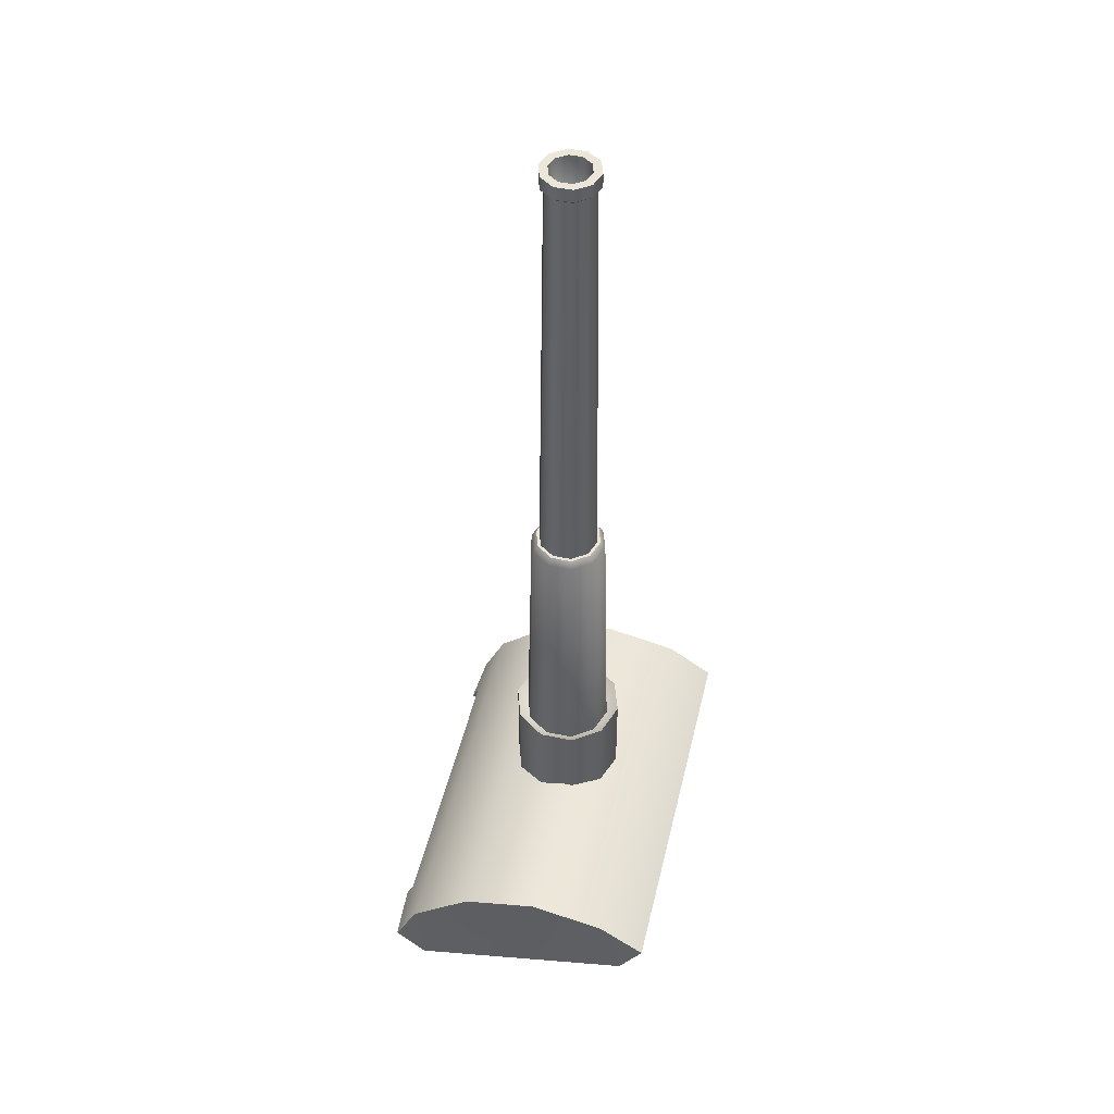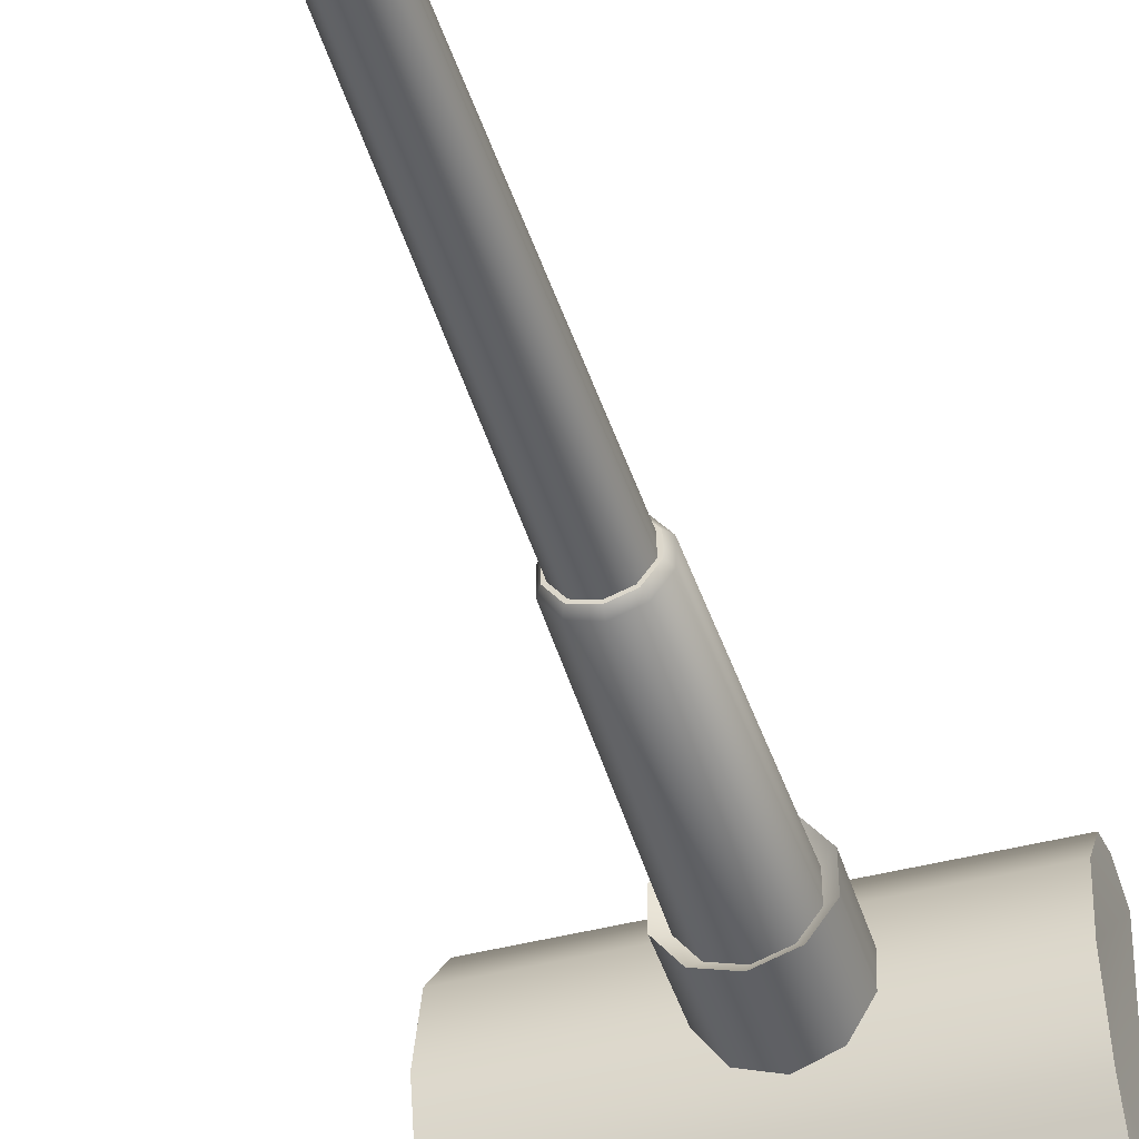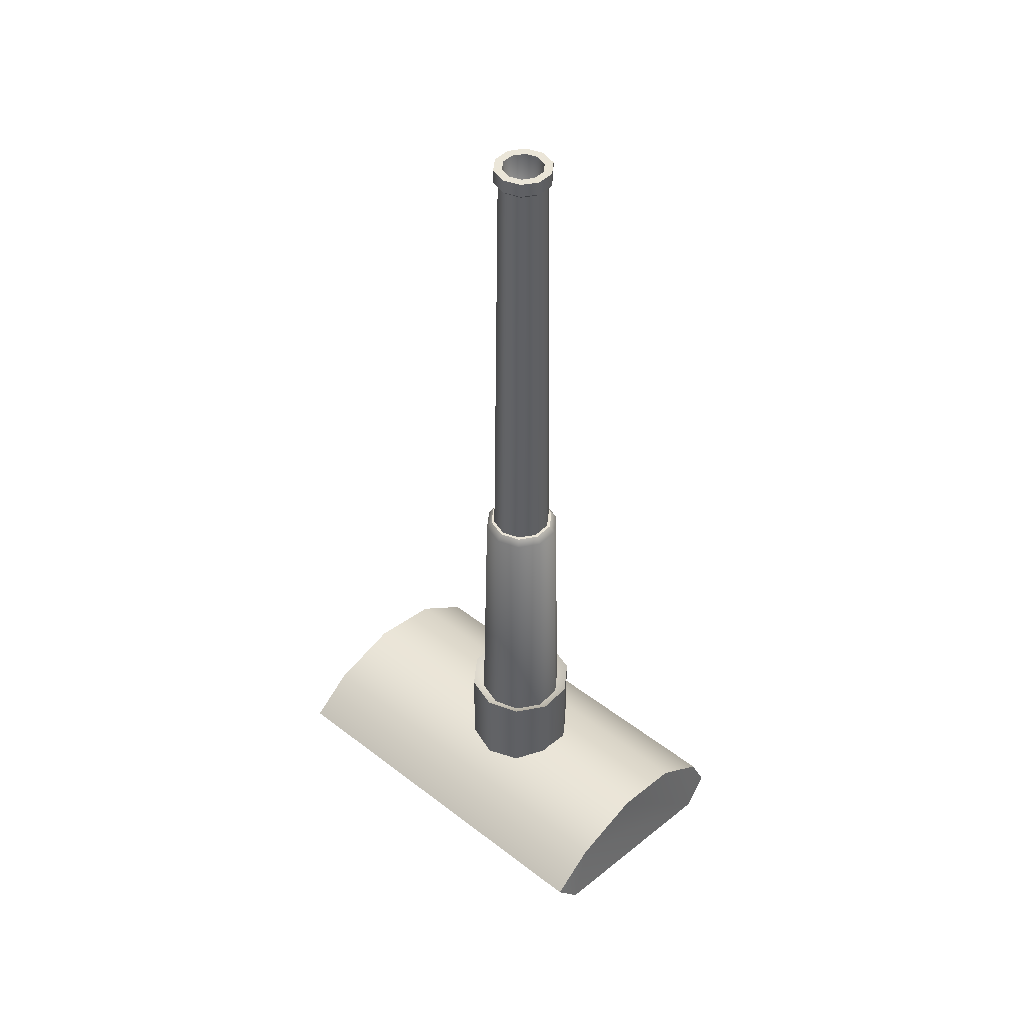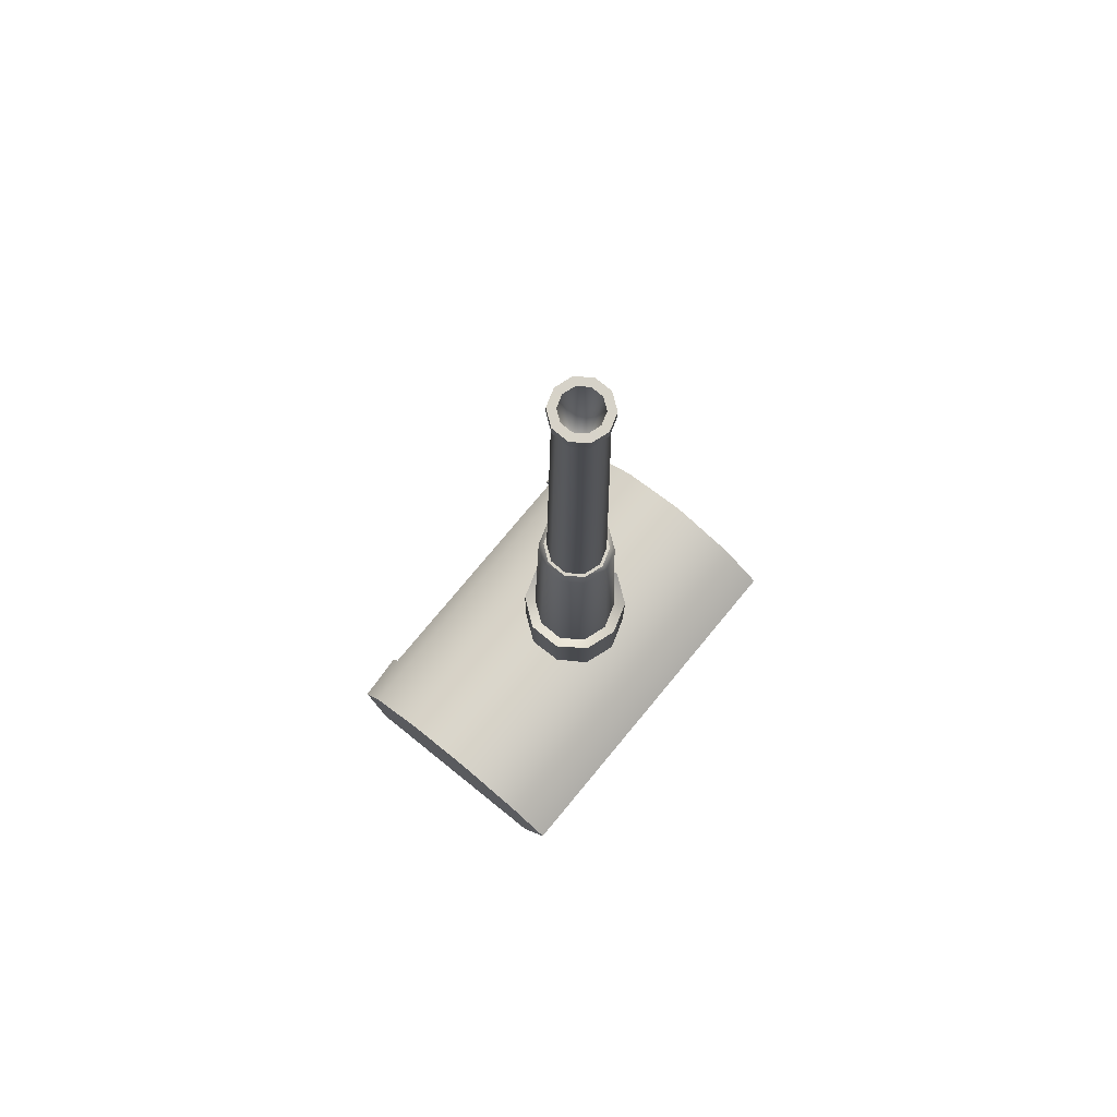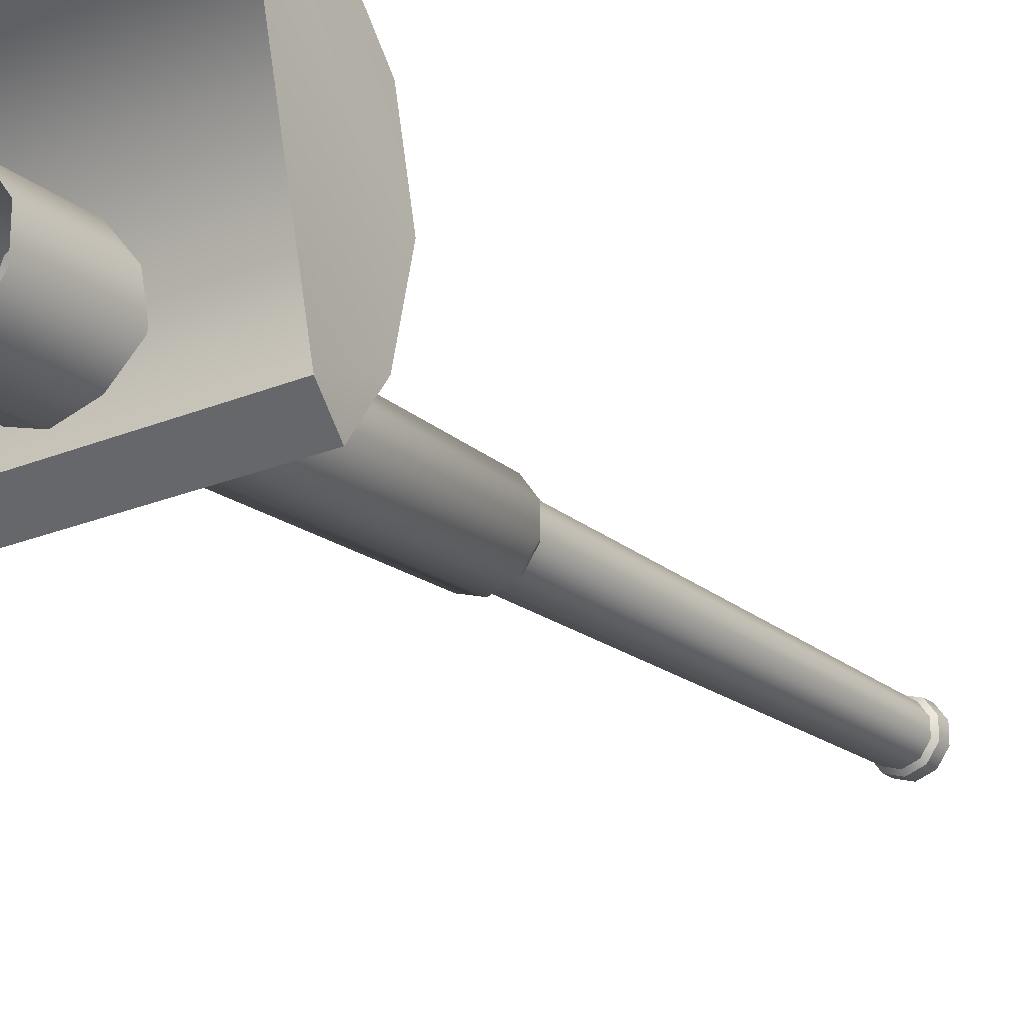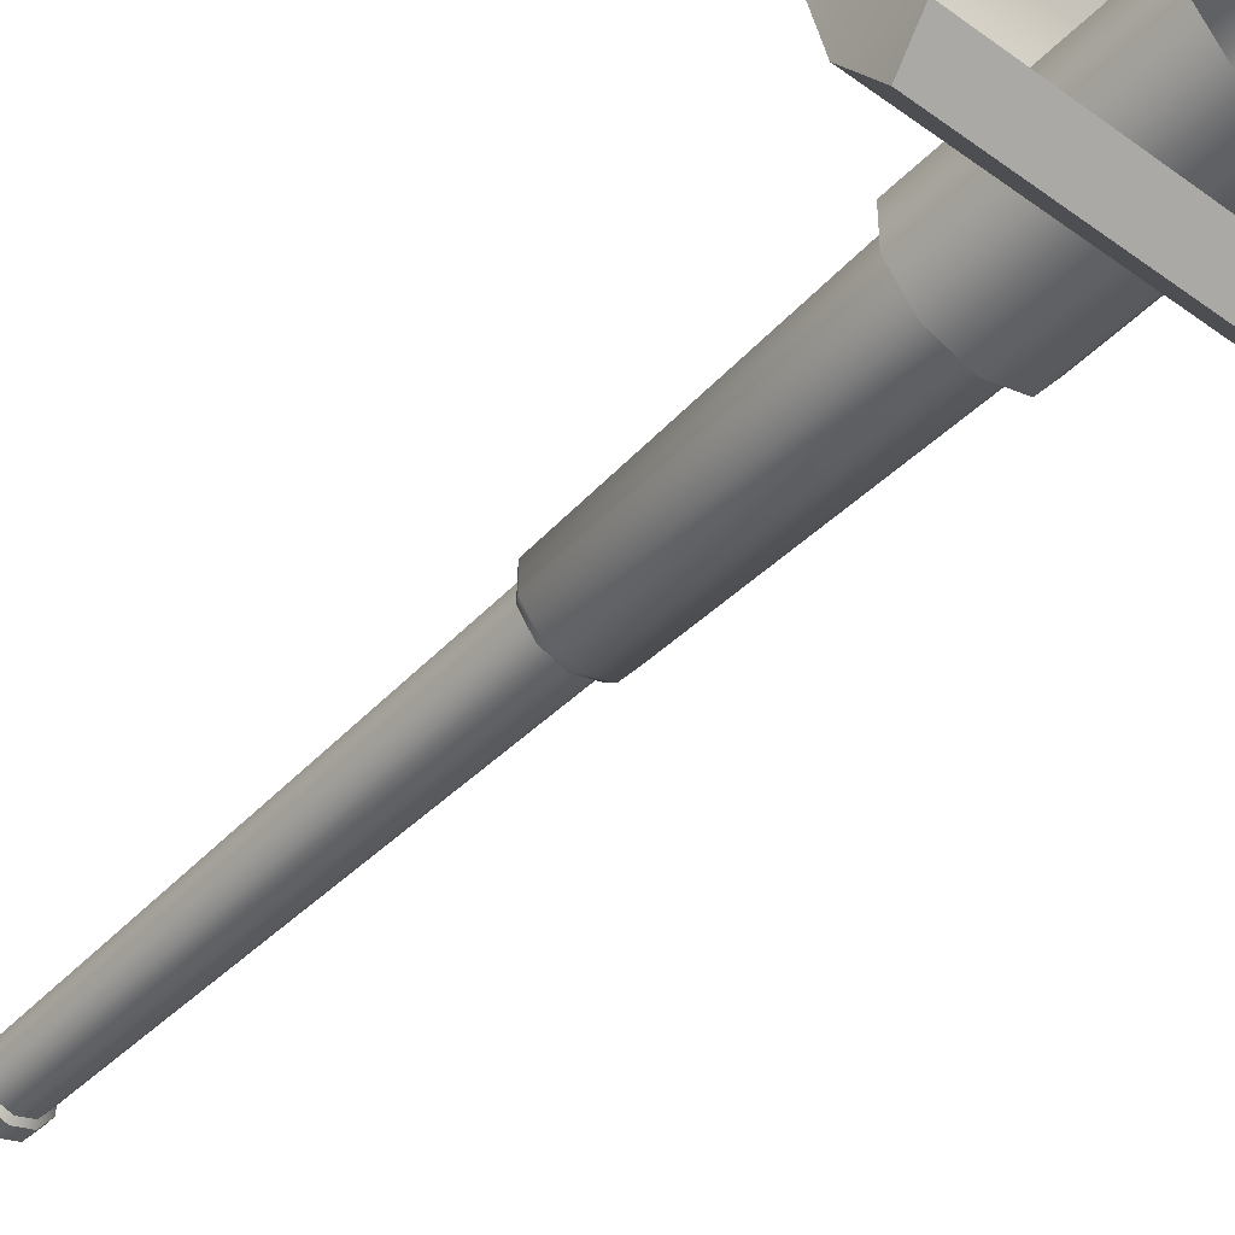
<metadata>
{"format":"obj","ext":"obj","renderer":"f3d","projection":"perspective","resolution":1024,"background":"white","views":[{"elev":48.3,"azim":103.3,"up":"+Y"},{"elev":-44.9,"azim":-163.1,"up":"+Z"},{"elev":45.9,"azim":-138.6,"up":"+Y"},{"elev":77.0,"azim":129.7,"up":"+Y"},{"elev":-21.7,"azim":36.6,"up":"+Z"},{"elev":-44.7,"azim":-40.5,"up":"+Z"}]}
</metadata>
<code>
v -0.003158 1.496 2.028
v 0.04488 1.496 2.012
v -0.003158 1.755 2.028
v 0.04488 1.755 2.012
v 0.07457 1.496 1.971
v 0.07457 1.755 1.971
v 0.07457 1.496 1.921
v 0.07457 1.755 1.921
v 0.04488 1.496 1.88
v 0.04488 1.755 1.88
v -0.003158 1.496 1.864
v -0.003158 1.755 1.864
v -0.003158 1.496 1.864
v -0.0512 1.496 1.88
v -0.003158 1.755 1.864
v -0.0512 1.755 1.88
v -0.08089 1.496 1.921
v -0.08089 1.755 1.921
v -0.08089 1.496 1.971
v -0.08089 1.755 1.971
v -0.0512 1.496 2.012
v -0.0512 1.755 2.012
v 0.04488 1.755 2.012
v -0.003158 1.691 1.946
v -0.003158 1.755 2.028
v 0.07457 1.755 1.971
v 0.07457 1.755 1.921
v 0.04488 1.755 1.88
v -0.003158 1.755 1.864
v -0.0512 1.755 1.88
v -0.08089 1.755 1.921
v -0.08089 1.755 1.971
v -0.0512 1.755 2.012
v -0.002864 1.711 2.012
v 0.03544 1.711 1.999
v -0.002864 2.132 2.002
v 0.02969 2.132 1.991
v 0.05912 1.711 1.967
v 0.04982 2.132 1.964
v 0.05912 1.711 1.927
v 0.04982 2.132 1.93
v 0.03544 1.711 1.894
v 0.02969 2.132 1.902
v -0.002864 1.711 1.881
v -0.002864 2.132 1.891
v -0.002864 1.711 1.881
v -0.04117 1.711 1.894
v -0.002864 2.132 1.891
v -0.03542 2.132 1.902
v -0.06485 1.711 1.927
v -0.05555 2.132 1.93
v -0.06485 1.711 1.967
v -0.05555 2.132 1.964
v -0.04117 1.711 1.999
v -0.03542 2.132 1.991
v -0.002864 2.132 2.002
v 0.02969 2.132 1.991
v -0.002864 2.142 1.995
v 0.02541 2.142 1.986
v 0.04982 2.132 1.964
v 0.04289 2.142 1.962
v 0.04982 2.132 1.93
v 0.04289 2.142 1.932
v 0.02969 2.132 1.902
v 0.02541 2.142 1.908
v -0.002864 2.132 1.891
v -0.002864 2.142 1.899
v -0.03542 2.132 1.902
v -0.03114 2.142 1.908
v -0.05555 2.132 1.93
v -0.04862 2.142 1.932
v -0.05555 2.132 1.964
v -0.04862 2.142 1.962
v -0.03542 2.132 1.991
v -0.03114 2.142 1.986
v 0.04289 2.142 1.962
v 0.04289 2.142 1.932
v 0.02541 2.142 1.986
v 0.02541 2.142 1.908
v -0.002864 2.142 1.899
v -0.03114 2.142 1.908
v -0.04862 2.142 1.932
v -0.04862 2.142 1.962
v -0.03114 2.142 1.986
v -0.002864 2.142 1.995
v -0.002864 2.124 1.99
v 0.02287 2.124 1.982
v -0.002864 2.781 1.981
v 0.01753 2.781 1.975
v 0.03877 2.124 1.96
v 0.03014 2.781 1.957
v 0.03877 2.124 1.933
v 0.03014 2.781 1.936
v 0.02287 2.124 1.911
v 0.01753 2.781 1.919
v -0.002864 2.124 1.903
v -0.002864 2.781 1.912
v -0.002864 2.124 1.903
v -0.0286 2.124 1.911
v -0.002864 2.781 1.912
v -0.02326 2.781 1.919
v -0.0445 2.124 1.933
v -0.03587 2.781 1.936
v -0.0445 2.124 1.96
v -0.03587 2.781 1.957
v -0.0286 2.124 1.982
v -0.02326 2.781 1.975
v -0.002864 2.781 1.981
v 0.01753 2.781 1.975
v -0.002864 2.786 1.987
v 0.02109 2.786 1.98
v 0.03014 2.781 1.957
v 0.0359 2.786 1.959
v 0.03014 2.781 1.936
v 0.0359 2.786 1.934
v 0.01753 2.781 1.919
v 0.02109 2.786 1.914
v -0.002864 2.781 1.912
v -0.002864 2.786 1.906
v -0.02326 2.781 1.919
v -0.02682 2.786 1.914
v -0.03587 2.781 1.936
v -0.04163 2.786 1.934
v -0.03587 2.781 1.957
v -0.04163 2.786 1.959
v -0.02326 2.781 1.975
v -0.02682 2.786 1.98
v -0.002864 2.786 1.987
v 0.02109 2.786 1.98
v -0.002864 2.806 1.987
v 0.02109 2.806 1.98
v 0.0359 2.786 1.959
v 0.0359 2.806 1.959
v 0.0359 2.786 1.934
v 0.0359 2.806 1.934
v 0.02109 2.786 1.914
v 0.02109 2.806 1.914
v -0.002864 2.786 1.906
v -0.002864 2.806 1.906
v -0.002864 2.786 1.906
v -0.02682 2.786 1.914
v -0.002864 2.806 1.906
v -0.02682 2.806 1.914
v -0.04163 2.786 1.934
v -0.04163 2.806 1.934
v -0.04163 2.786 1.959
v -0.04163 2.806 1.959
v -0.02682 2.786 1.98
v -0.02682 2.806 1.98
v -0.002864 2.806 1.987
v 0.02109 2.806 1.98
v -0.002864 2.805 1.975
v 0.01407 2.805 1.97
v 0.0359 2.806 1.959
v 0.02454 2.805 1.956
v 0.0359 2.806 1.934
v 0.02454 2.805 1.938
v 0.02109 2.806 1.914
v 0.01407 2.805 1.923
v -0.002864 2.806 1.906
v -0.002864 2.805 1.918
v -0.02682 2.806 1.914
v -0.0198 2.805 1.923
v -0.04163 2.806 1.934
v -0.03027 2.805 1.938
v -0.04163 2.806 1.959
v -0.03027 2.805 1.956
v -0.02682 2.806 1.98
v -0.0198 2.805 1.97
v -0.002864 2.805 1.975
v 0.01407 2.805 1.97
v -0.002864 2.581 1.947
v 0.02454 2.805 1.956
v 0.02454 2.805 1.938
v 0.01407 2.805 1.923
v -0.002864 2.805 1.918
v -0.002864 2.805 1.918
v -0.0198 2.805 1.923
v -0.03027 2.805 1.938
v -0.03027 2.805 1.956
v -0.0198 2.805 1.97
v -0.1832 1.497 2.149
v -0.1832 1.448 2.109
v 0.2352 1.448 2.109
v 0.2352 1.497 2.149
v 0.3187 1.525 1.787
v -0.2667 1.525 1.787
v 0.3114 1.565 1.754
v 0.3114 1.565 1.754
v -0.2593 1.565 1.754
v -0.2593 1.635 1.928
v -0.2593 1.611 2.035
v 0.3114 1.611 2.035
v 0.3114 1.635 1.928
v -0.2593 1.611 1.82
v 0.3114 1.611 1.82
v -0.2593 1.565 1.754
v 0.3114 1.565 1.754
v -0.1832 1.476 2.159
v -0.1832 1.497 2.149
v -0.2593 1.473 2.155
v -0.2593 1.565 1.754
v -0.2667 1.525 1.787
v -0.2593 1.611 1.82
v -0.2667 1.447 2.109
v -0.2593 1.635 1.928
v -0.2593 1.611 2.035
v -0.2593 1.542 2.122
v -0.2593 1.473 2.155
v -0.2667 1.447 2.109
v -0.1832 1.448 2.109
v -0.2593 1.473 2.155
v -0.1832 1.476 2.159
v -0.2593 1.473 2.155
v 0.2352 1.476 2.159
v 0.3114 1.473 2.155
v 0.2352 1.497 2.149
v -0.2593 1.542 2.122
v 0.3114 1.542 2.122
v 0.3114 1.565 1.754
v 0.3114 1.611 1.82
v 0.3187 1.525 1.787
v 0.3187 1.447 2.109
v 0.3114 1.635 1.928
v 0.3114 1.611 2.035
v 0.3114 1.542 2.122
v 0.3114 1.473 2.155
v 0.2352 1.476 2.159
v 0.2352 1.448 2.109
v 0.3114 1.473 2.155
v 0.3187 1.447 2.109
v 0.3114 1.473 2.155
v -0.1832 1.448 2.109
v -0.1832 1.497 2.149
v -0.1832 1.476 2.159
v 0.2352 1.497 2.149
v 0.2352 1.448 2.109
v 0.2352 1.476 2.159
v -0.002864 2.581 1.947
v -0.002864 2.581 1.947
v -0.002864 2.581 1.947
v -0.002864 2.581 1.947
v -0.002864 2.581 1.947
v -0.002864 2.581 1.947
v -0.002864 2.581 1.947
g group_53_106652632049664
f 1 2 3
f 3 2 4
f 2 5 4
f 4 5 6
f 5 7 6
f 6 7 8
f 7 9 8
f 8 9 10
f 9 11 10
f 10 11 12
f 13 14 15
f 15 14 16
f 14 17 16
f 16 17 18
f 17 19 18
f 18 19 20
f 19 21 20
f 20 21 22
f 21 1 22
f 22 1 3
f 23 24 25
f 26 24 23
f 27 24 26
f 28 24 27
f 29 24 28
f 30 24 29
f 31 24 30
f 32 24 31
f 33 24 32
f 25 24 33
f 34 35 36
f 36 35 37
f 35 38 37
f 37 38 39
f 38 40 39
f 39 40 41
f 40 42 41
f 41 42 43
f 42 44 43
f 43 44 45
f 46 47 48
f 48 47 49
f 47 50 49
f 49 50 51
f 50 52 51
f 51 52 53
f 52 54 53
f 53 54 55
f 54 34 55
f 55 34 36
f 56 57 58
f 58 57 59
f 57 60 59
f 59 60 61
f 60 62 61
f 61 62 63
f 62 64 63
f 63 64 65
f 64 66 65
f 65 66 67
f 66 68 67
f 67 68 69
f 68 70 69
f 69 70 71
f 70 72 71
f 71 72 73
f 72 74 73
f 73 74 75
f 74 56 75
f 75 56 58
f 76 77 78
f 77 79 78
f 79 80 78
f 80 81 78
f 81 82 78
f 82 83 78
f 83 84 78
f 84 85 78
f 86 87 88
f 88 87 89
f 87 90 89
f 89 90 91
f 90 92 91
f 91 92 93
f 92 94 93
f 93 94 95
f 94 96 95
f 95 96 97
f 98 99 100
f 100 99 101
f 99 102 101
f 101 102 103
f 102 104 103
f 103 104 105
f 104 106 105
f 105 106 107
f 106 86 107
f 107 86 88
f 108 109 110
f 110 109 111
f 109 112 111
f 111 112 113
f 112 114 113
f 113 114 115
f 114 116 115
f 115 116 117
f 116 118 117
f 117 118 119
f 118 120 119
f 119 120 121
f 120 122 121
f 121 122 123
f 122 124 123
f 123 124 125
f 124 126 125
f 125 126 127
f 126 108 127
f 127 108 110
f 128 129 130
f 130 129 131
f 129 132 131
f 131 132 133
f 132 134 133
f 133 134 135
f 134 136 135
f 135 136 137
f 136 138 137
f 137 138 139
f 140 141 142
f 142 141 143
f 141 144 143
f 143 144 145
f 144 146 145
f 145 146 147
f 146 148 147
f 147 148 149
f 148 128 149
f 149 128 130
f 150 151 152
f 152 151 153
f 151 154 153
f 153 154 155
f 154 156 155
f 155 156 157
f 156 158 157
f 157 158 159
f 158 160 159
f 159 160 161
f 160 162 161
f 161 162 163
f 162 164 163
f 163 164 165
f 164 166 165
f 165 166 167
f 166 168 167
f 167 168 169
f 168 150 169
f 169 150 152
f 170 171 172
f 171 173 172
f 173 174 172
f 174 175 239
f 175 176 240
f 177 178 241
f 178 179 242
f 179 180 243
f 180 181 244
f 181 170 245
f 182 183 184
f 184 185 182
f 186 187 188
f 189 187 190
f 191 192 193
f 193 194 191
f 195 191 194
f 194 196 195
f 197 195 196
f 196 198 197
f 199 200 201
f 202 203 204
f 203 205 204
f 204 205 206
f 206 205 207
f 207 205 208
f 205 209 208
f 210 211 212
f 211 213 214
f 215 216 217
f 218 201 200
f 219 218 200
f 219 200 217
f 216 219 217
f 193 192 218
f 218 219 193
f 220 221 222
f 222 221 223
f 221 224 223
f 224 225 223
f 225 226 223
f 226 227 223
f 228 229 230
f 231 232 229
f 233 234 235
f 236 237 238

</code>
